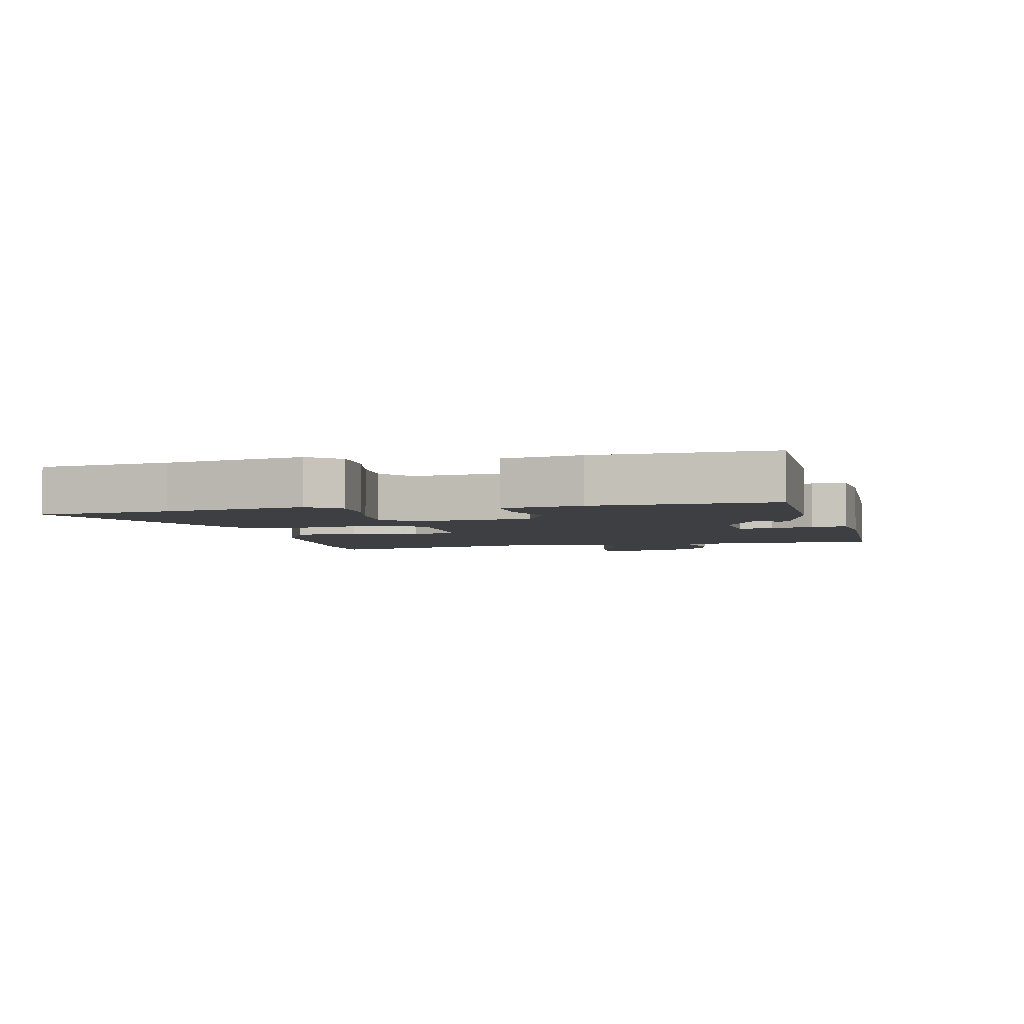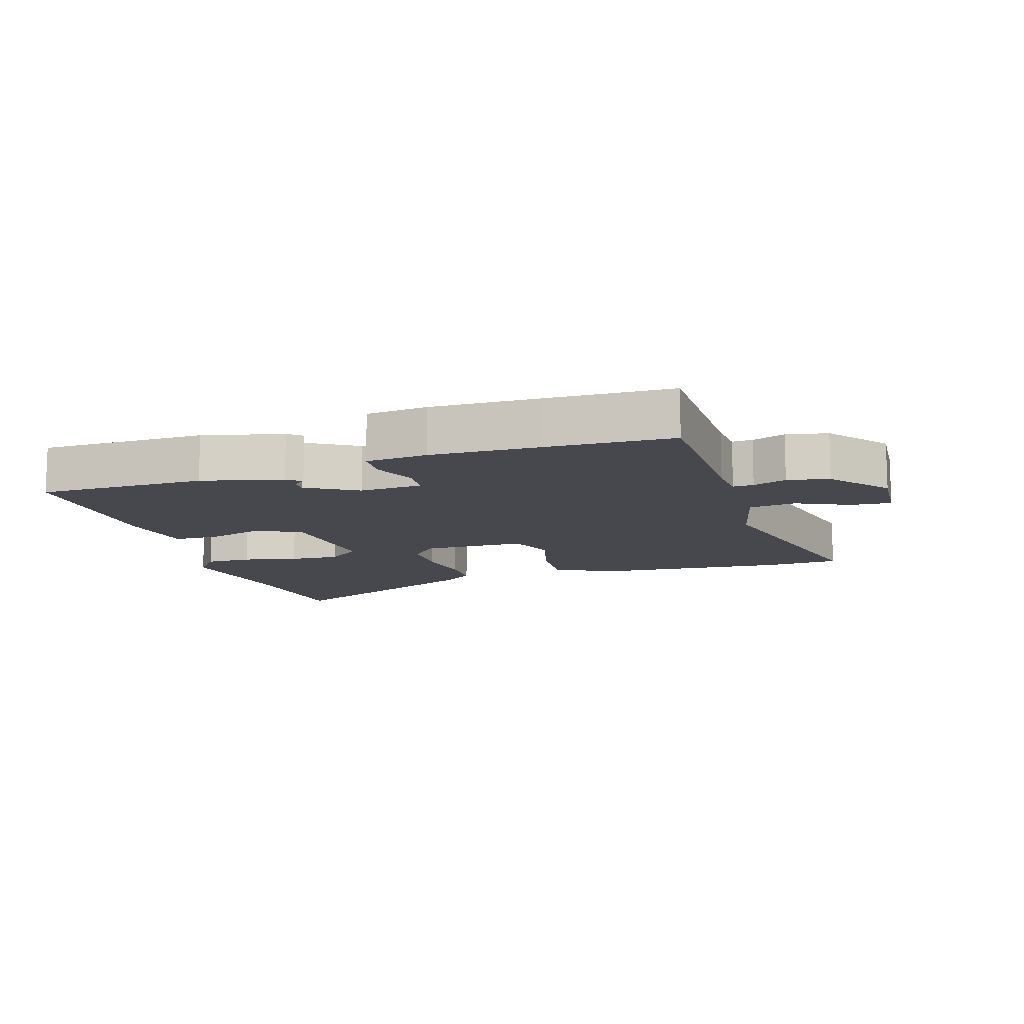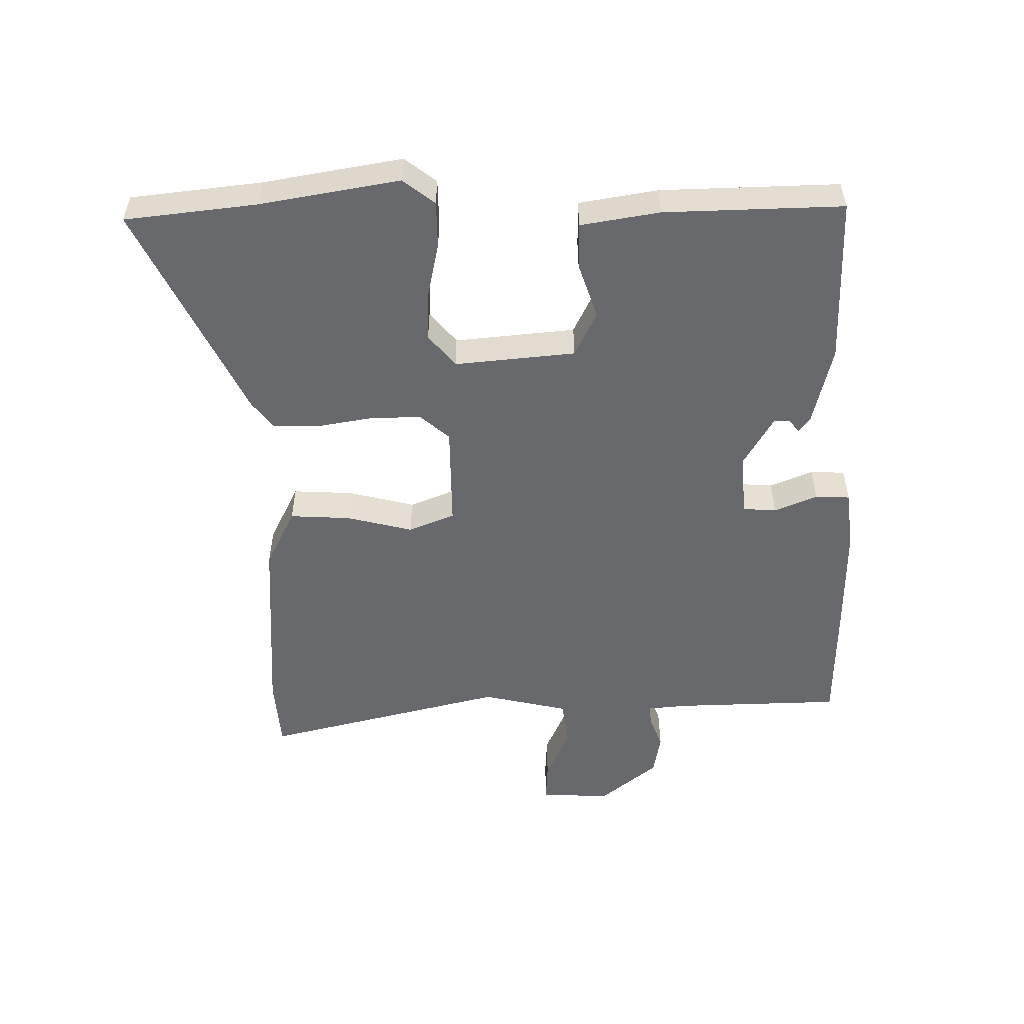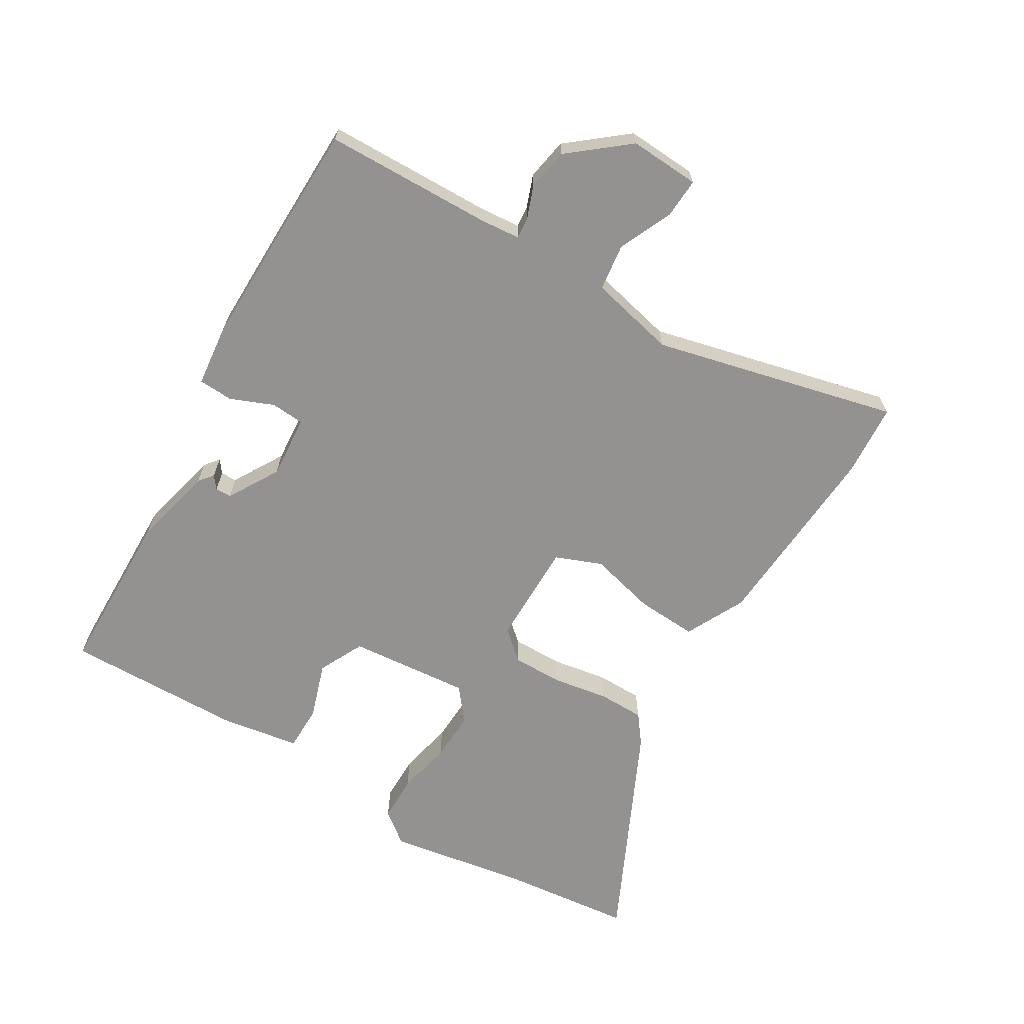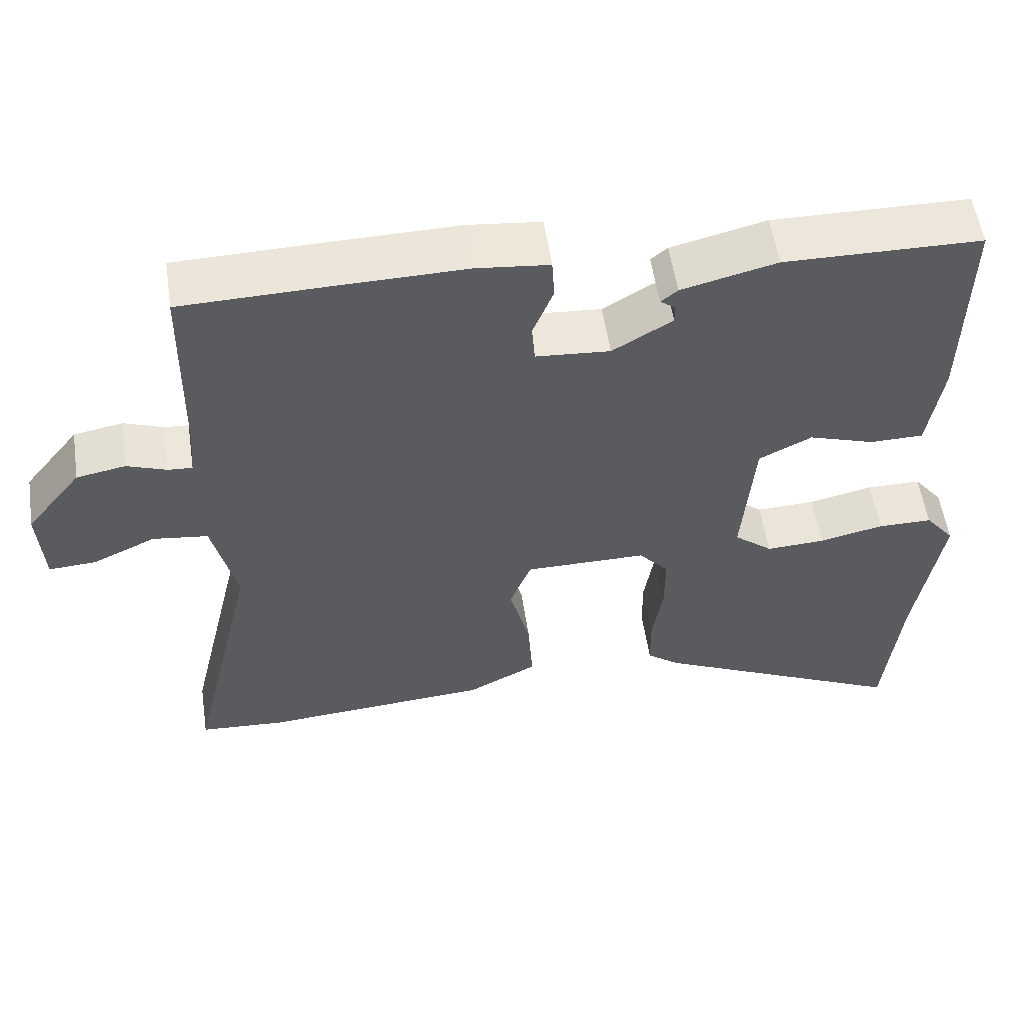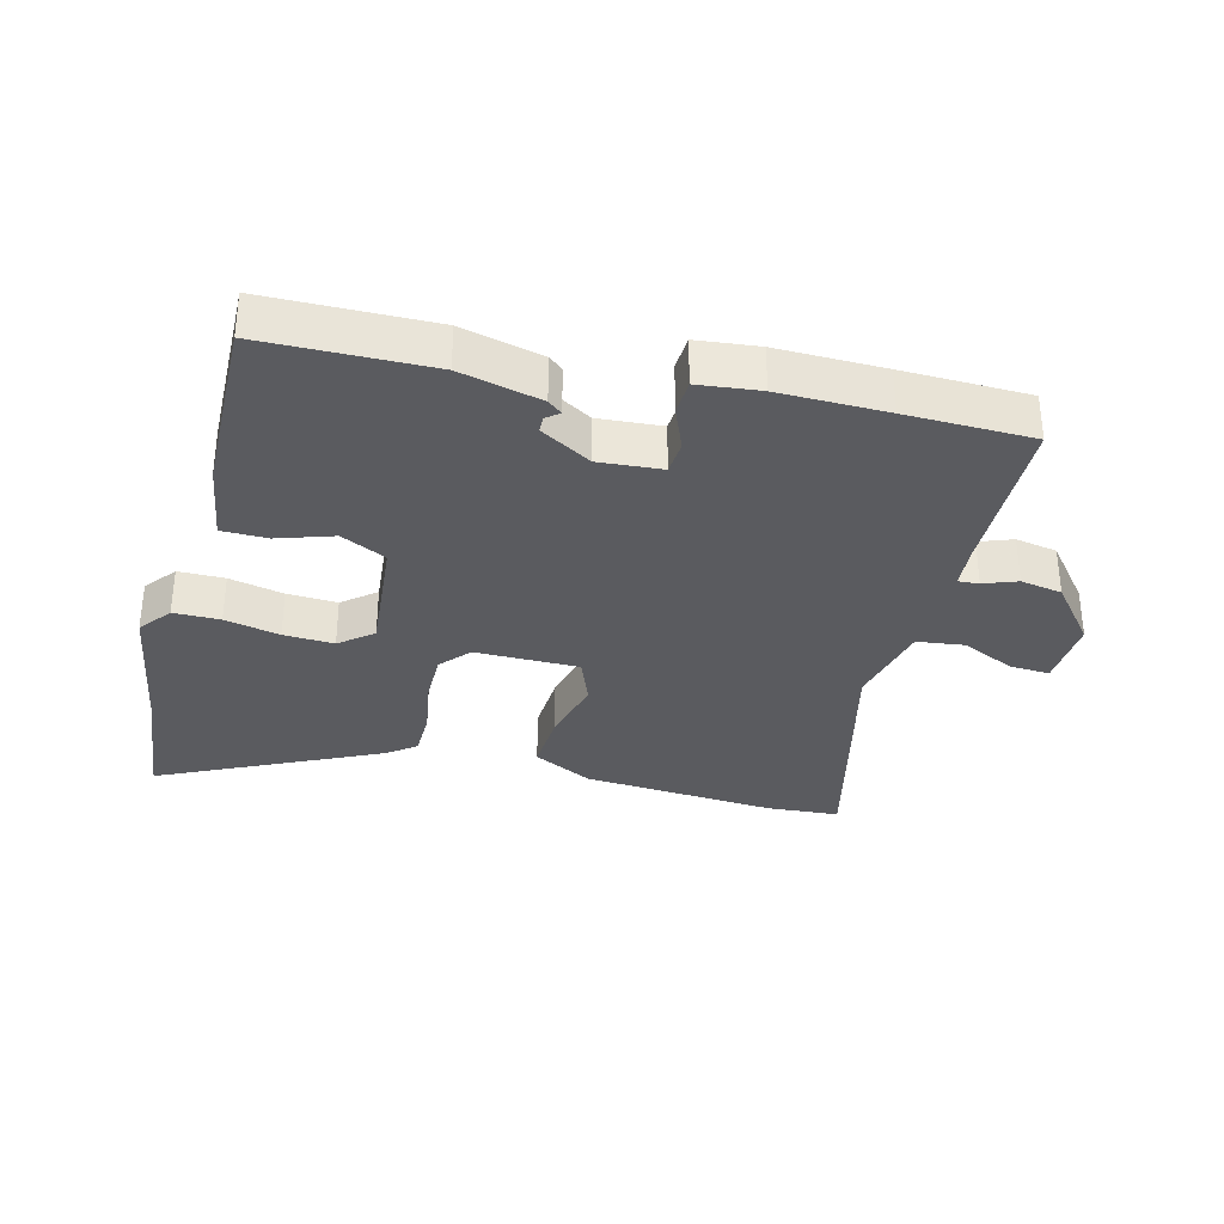
<metadata>
{"format":"obj","ext":"obj","renderer":"f3d","projection":"perspective","resolution":1024,"background":"white","views":[{"elev":-4.0,"azim":-77.0,"up":"+Y"},{"elev":-11.8,"azim":17.3,"up":"+Y"},{"elev":-52.8,"azim":-88.7,"up":"+Y"},{"elev":-66.5,"azim":59.5,"up":"+Y"},{"elev":55.1,"azim":171.5,"up":"+Z"},{"elev":-33.4,"azim":-14.1,"up":"+Y"}]}
</metadata>
<code>
v 0.324 0.07 0.504
v 0.521 0.07 0.499
v 0.525 0.07 0.238
v 0.53 0.07 0.176
v 0.562 0.07 0.178
v 0.614 0.07 0.197
v 0.679 0.07 0.185
v 0.752 0.07 0.094
v 0.745 0.07 -0.015
v 0.683 0.07 -0.011
v 0.6 0.07 0.027
v 0.527 0.07 0.018
v 0.495 0.07 -0.116
v 0.584 0.07 -0.495
v 0.471 0.07 -0.502
v 0.171 0.07 -0.479
v 0.079 0.07 -0.432
v 0.085 0.07 -0.338
v 0.112 0.07 -0.235
v 0.084 0.07 -0.163
v -0.077 0.07 -0.162
v -0.117 0.07 -0.207
v -0.117 0.07 -0.285
v -0.103 0.07 -0.372
v -0.104 0.07 -0.444
v -0.148 0.07 -0.477
v -0.486 0.07 -0.635
v -0.507 0.07 -0.43
v -0.542 0.07 -0.213
v -0.503 0.07 -0.164
v -0.431 0.07 -0.164
v -0.346 0.07 -0.183
v -0.268 0.07 -0.187
v -0.217 0.07 -0.146
v -0.233 0.07 0.042
v -0.303 0.07 0.077
v -0.39 0.07 0.049
v -0.461 0.07 0.05
v -0.48 0.07 0.173
v -0.484 0.07 0.45
v -0.224 0.07 0.453
v -0.098 0.07 0.422
v -0.076 0.07 0.404
v -0.096 0.07 0.389
v -0.096 0.07 0.364
v -0.017 0.07 0.317
v 0.081 0.07 0.324
v 0.085 0.07 0.376
v 0.058 0.07 0.443
v 0.061 0.07 0.497
v 0.157 0.07 0.507
v 0.324 0 0.504
v 0.521 0 0.499
v 0.525 0 0.238
v 0.53 0 0.176
v 0.562 0 0.178
v 0.614 0 0.197
v 0.679 0 0.185
v 0.752 0 0.094
v 0.745 0 -0.015
v 0.683 0 -0.011
v 0.6 0 0.027
v 0.527 0 0.018
v 0.495 0 -0.116
v 0.584 0 -0.495
v 0.471 0 -0.502
v 0.171 0 -0.479
v 0.079 0 -0.432
v 0.085 0 -0.338
v 0.112 0 -0.235
v 0.084 0 -0.163
v -0.077 0 -0.162
v -0.117 0 -0.207
v -0.117 0 -0.285
v -0.103 0 -0.372
v -0.104 0 -0.444
v -0.148 0 -0.477
v -0.486 0 -0.635
v -0.507 0 -0.43
v -0.542 0 -0.213
v -0.503 0 -0.164
v -0.431 0 -0.164
v -0.346 0 -0.183
v -0.268 0 -0.187
v -0.217 0 -0.146
v -0.233 0 0.042
v -0.303 0 0.077
v -0.39 0 0.049
v -0.461 0 0.05
v -0.48 0 0.173
v -0.484 0 0.45
v -0.224 0 0.453
v -0.098 0 0.422
v -0.076 0 0.404
v -0.096 0 0.389
v -0.096 0 0.364
v -0.017 0 0.317
v 0.081 0 0.324
v 0.085 0 0.376
v 0.058 0 0.443
v 0.061 0 0.497
v 0.157 0 0.507
f 1 2 3
f 51 1 3
f 50 51 3
f 49 50 3
f 48 49 3
f 47 48 3 4
f 46 47 4
f 42 43 44
f 41 42 44
f 40 41 44
f 39 40 44
f 39 44 45
f 38 39 45
f 37 38 45
f 36 37 45
f 35 36 45 46
f 30 31 32
f 29 30 32
f 28 29 32
f 28 32 33
f 27 28 33
f 26 27 33
f 25 26 33
f 24 25 33
f 23 24 33
f 22 23 33 34
f 17 18 19
f 16 17 19
f 15 16 19
f 14 15 19
f 13 14 19
f 12 13 19 20
f 9 10 11
f 8 9 11
f 7 8 11
f 6 7 11
f 5 6 11
f 4 5 11 12
f 12 20 21
f 4 12 21
f 46 4 21
f 34 35 46
f 22 34 46
f 21 22 46
f 54 53 52
f 54 52 102
f 54 102 101
f 54 101 100
f 54 100 99
f 55 54 99 98
f 55 98 97
f 95 94 93
f 95 93 92
f 95 92 91
f 95 91 90
f 96 95 90
f 96 90 89
f 96 89 88
f 96 88 87
f 97 96 87 86
f 83 82 81
f 83 81 80
f 83 80 79
f 84 83 79
f 84 79 78
f 84 78 77
f 84 77 76
f 84 76 75
f 84 75 74
f 85 84 74 73
f 70 69 68
f 70 68 67
f 70 67 66
f 70 66 65
f 70 65 64
f 71 70 64 63
f 62 61 60
f 62 60 59
f 62 59 58
f 62 58 57
f 62 57 56
f 63 62 56 55
f 72 71 63
f 72 63 55
f 72 55 97
f 97 86 85
f 97 85 73
f 97 73 72
f 1 52 53 2
f 2 53 54 3
f 3 54 55 4
f 4 55 56 5
f 5 56 57 6
f 6 57 58 7
f 7 58 59 8
f 8 59 60 9
f 9 60 61 10
f 10 61 62 11
f 11 62 63 12
f 12 63 64 13
f 13 64 65 14
f 14 65 66 15
f 15 66 67 16
f 16 67 68 17
f 17 68 69 18
f 18 69 70 19
f 19 70 71 20
f 20 71 72 21
f 21 72 73 22
f 22 73 74 23
f 23 74 75 24
f 24 75 76 25
f 25 76 77 26
f 26 77 78 27
f 27 78 79 28
f 28 79 80 29
f 29 80 81 30
f 30 81 82 31
f 31 82 83 32
f 32 83 84 33
f 33 84 85 34
f 34 85 86 35
f 35 86 87 36
f 36 87 88 37
f 37 88 89 38
f 38 89 90 39
f 39 90 91 40
f 40 91 92 41
f 41 92 93 42
f 42 93 94 43
f 43 94 95 44
f 44 95 96 45
f 45 96 97 46
f 46 97 98 47
f 47 98 99 48
f 48 99 100 49
f 49 100 101 50
f 50 101 102 51
f 51 102 52 1

</code>
